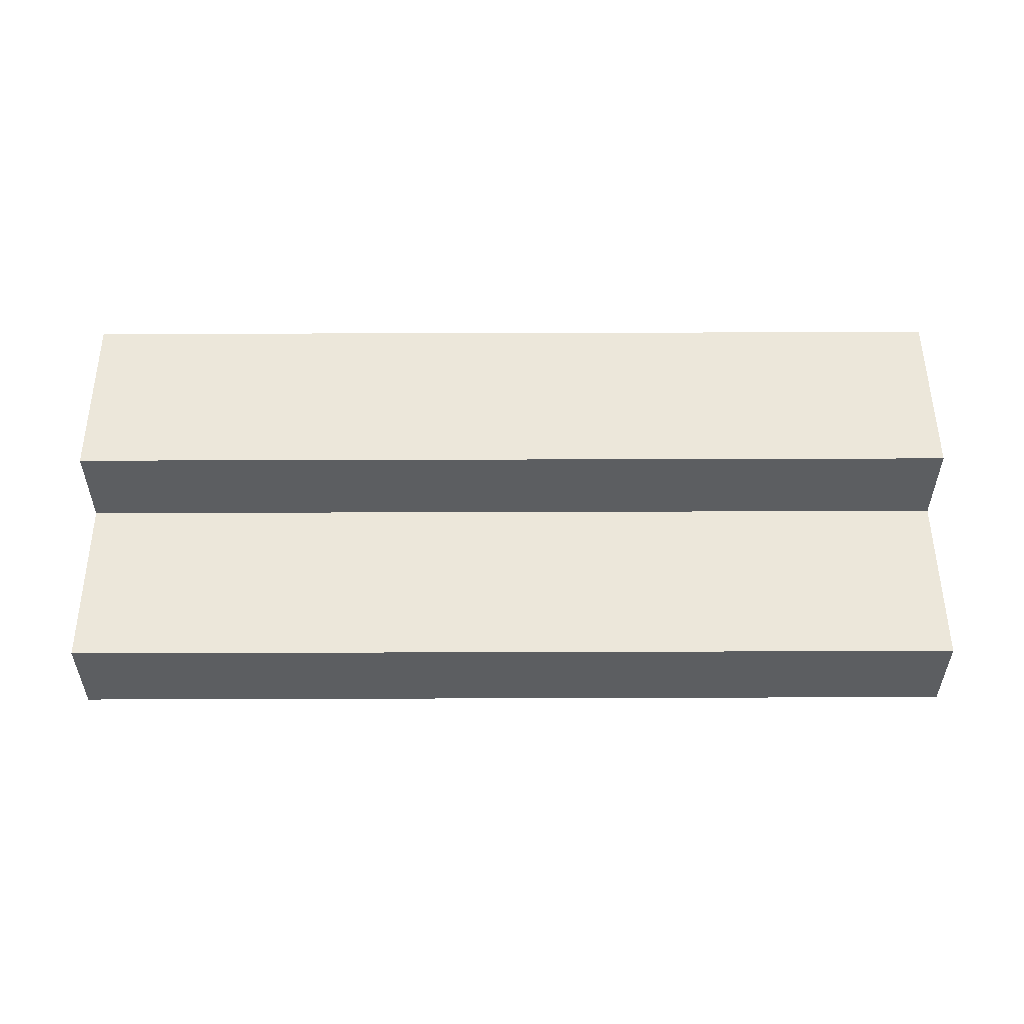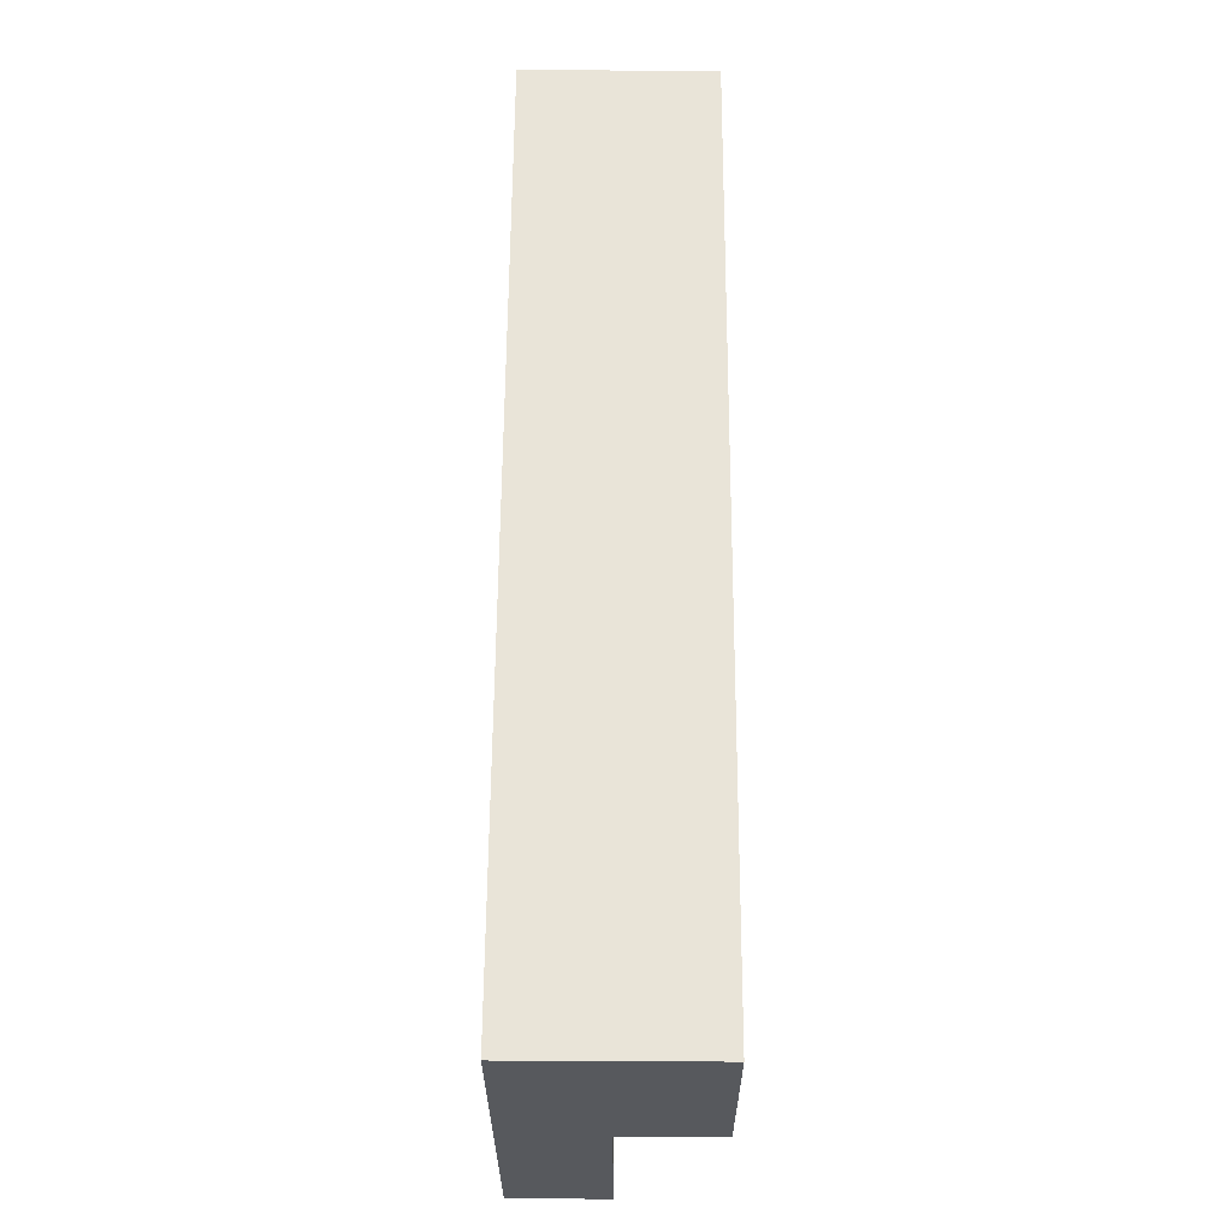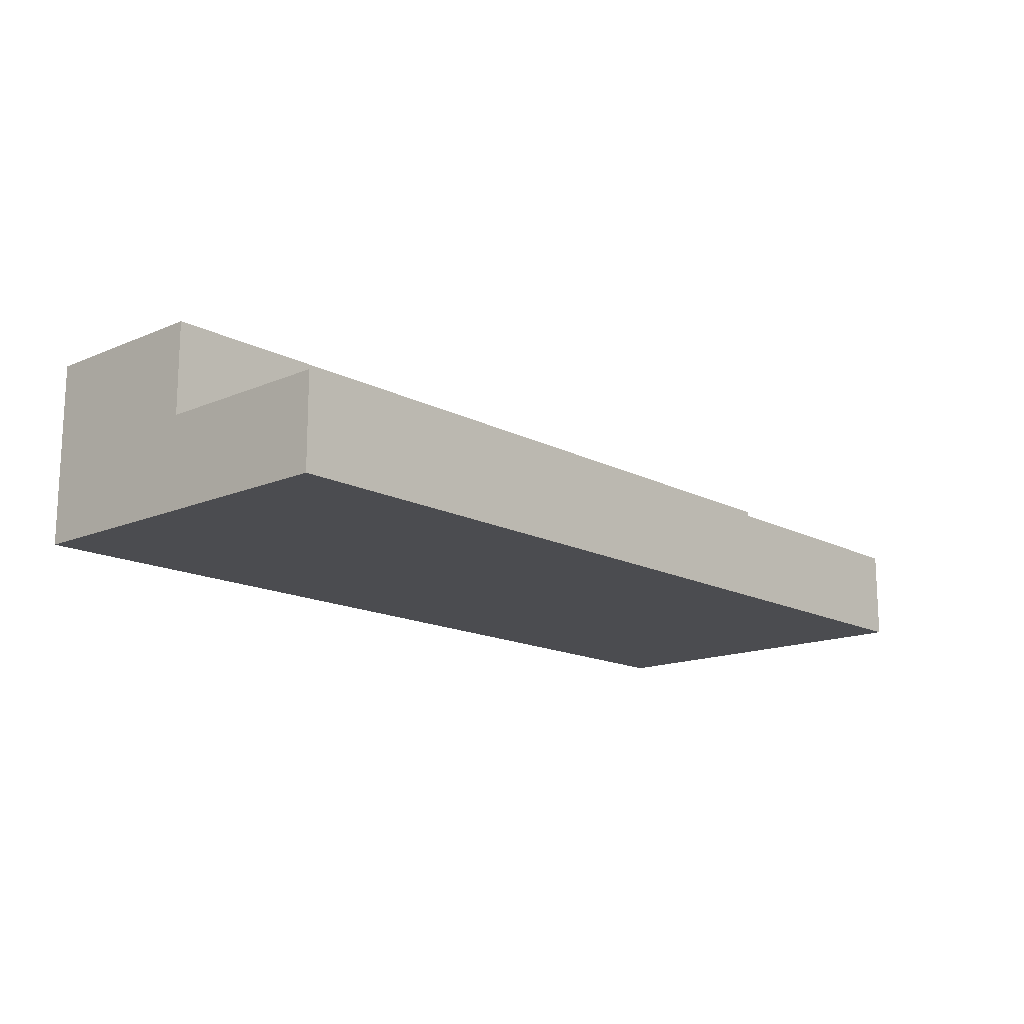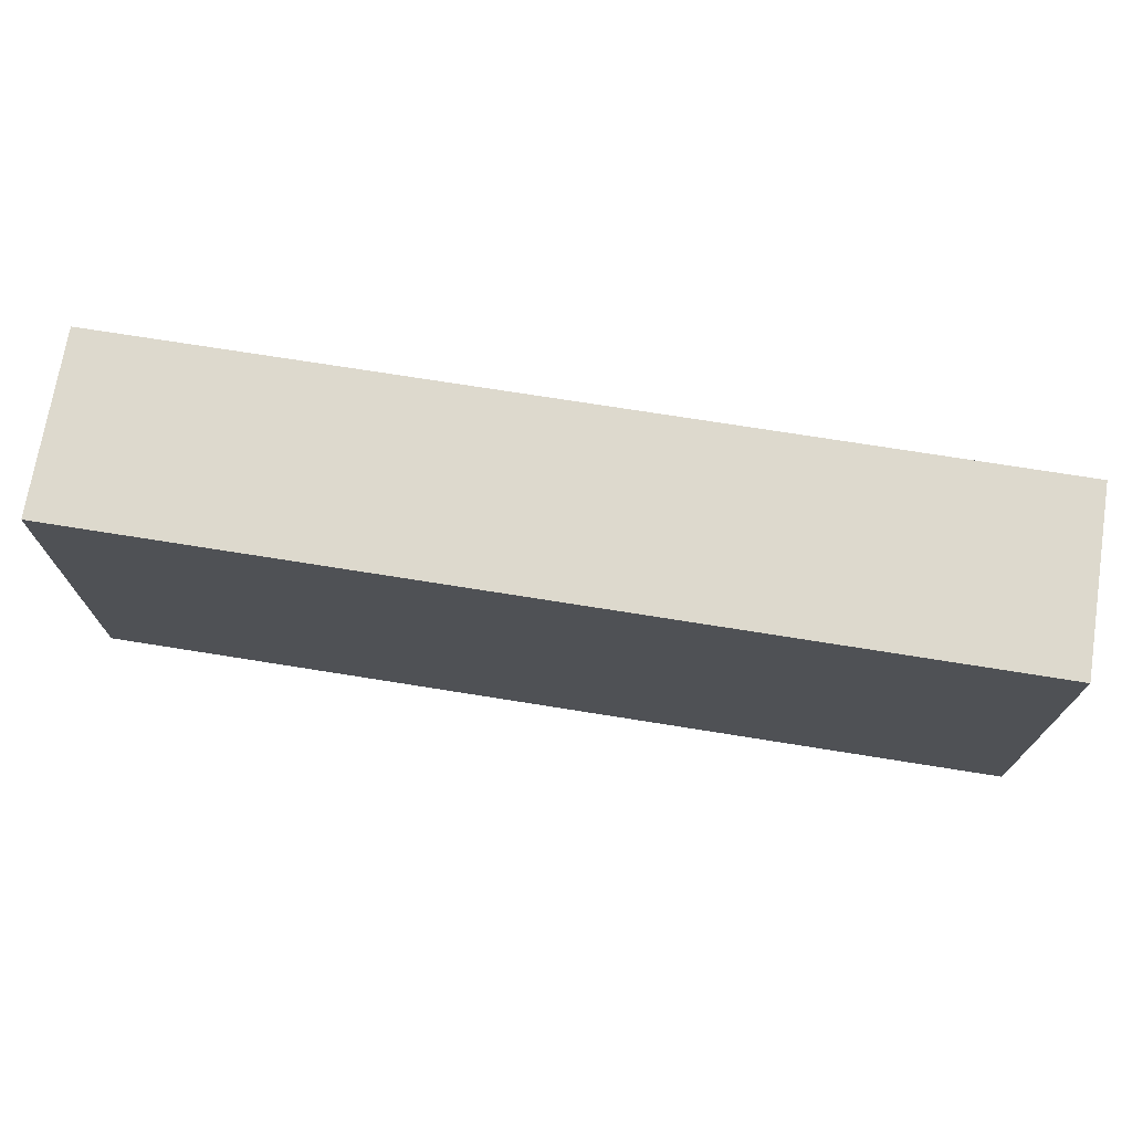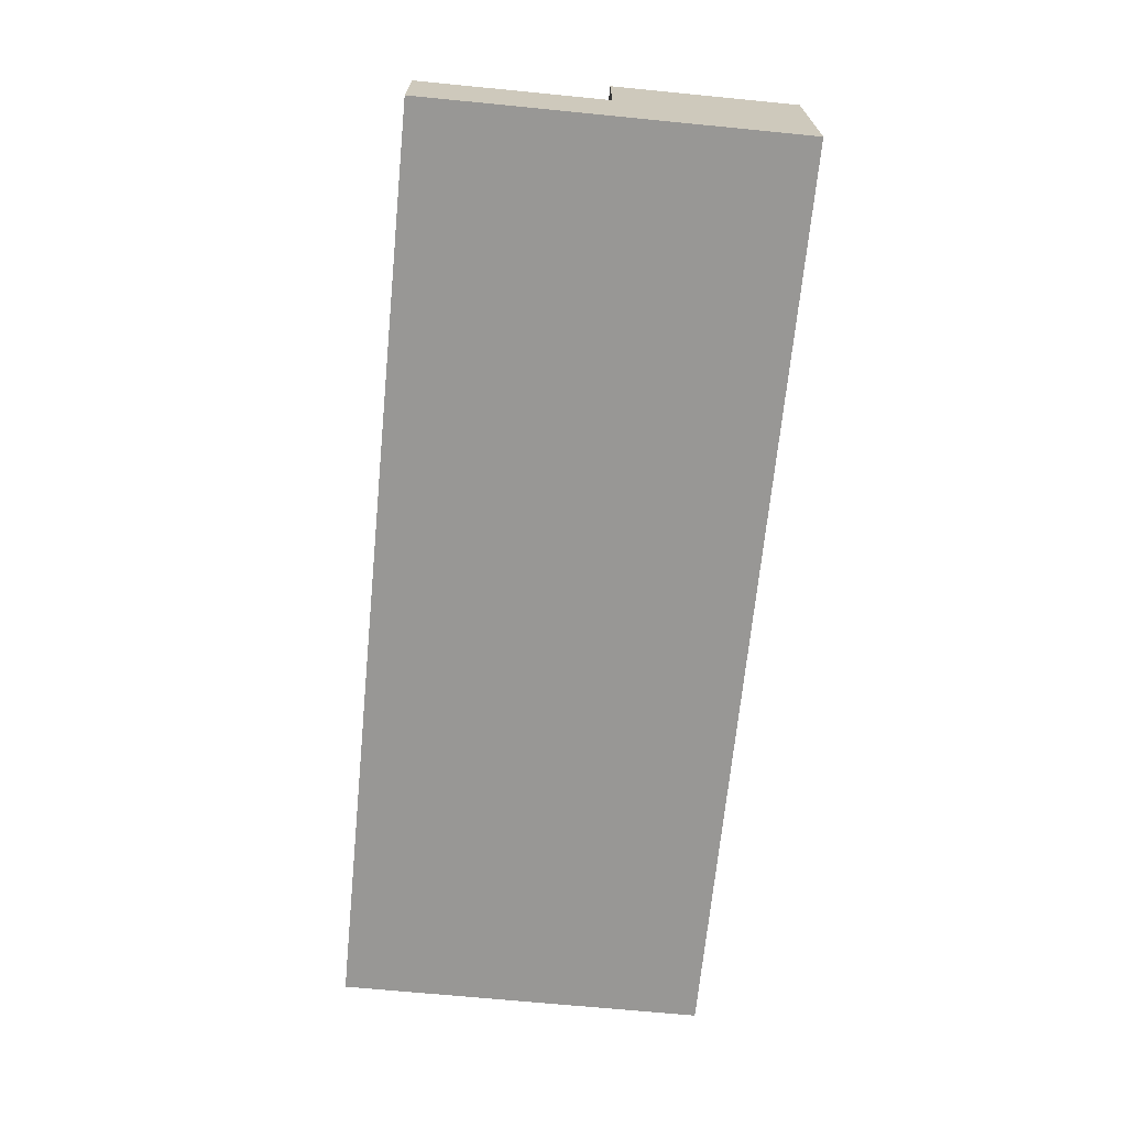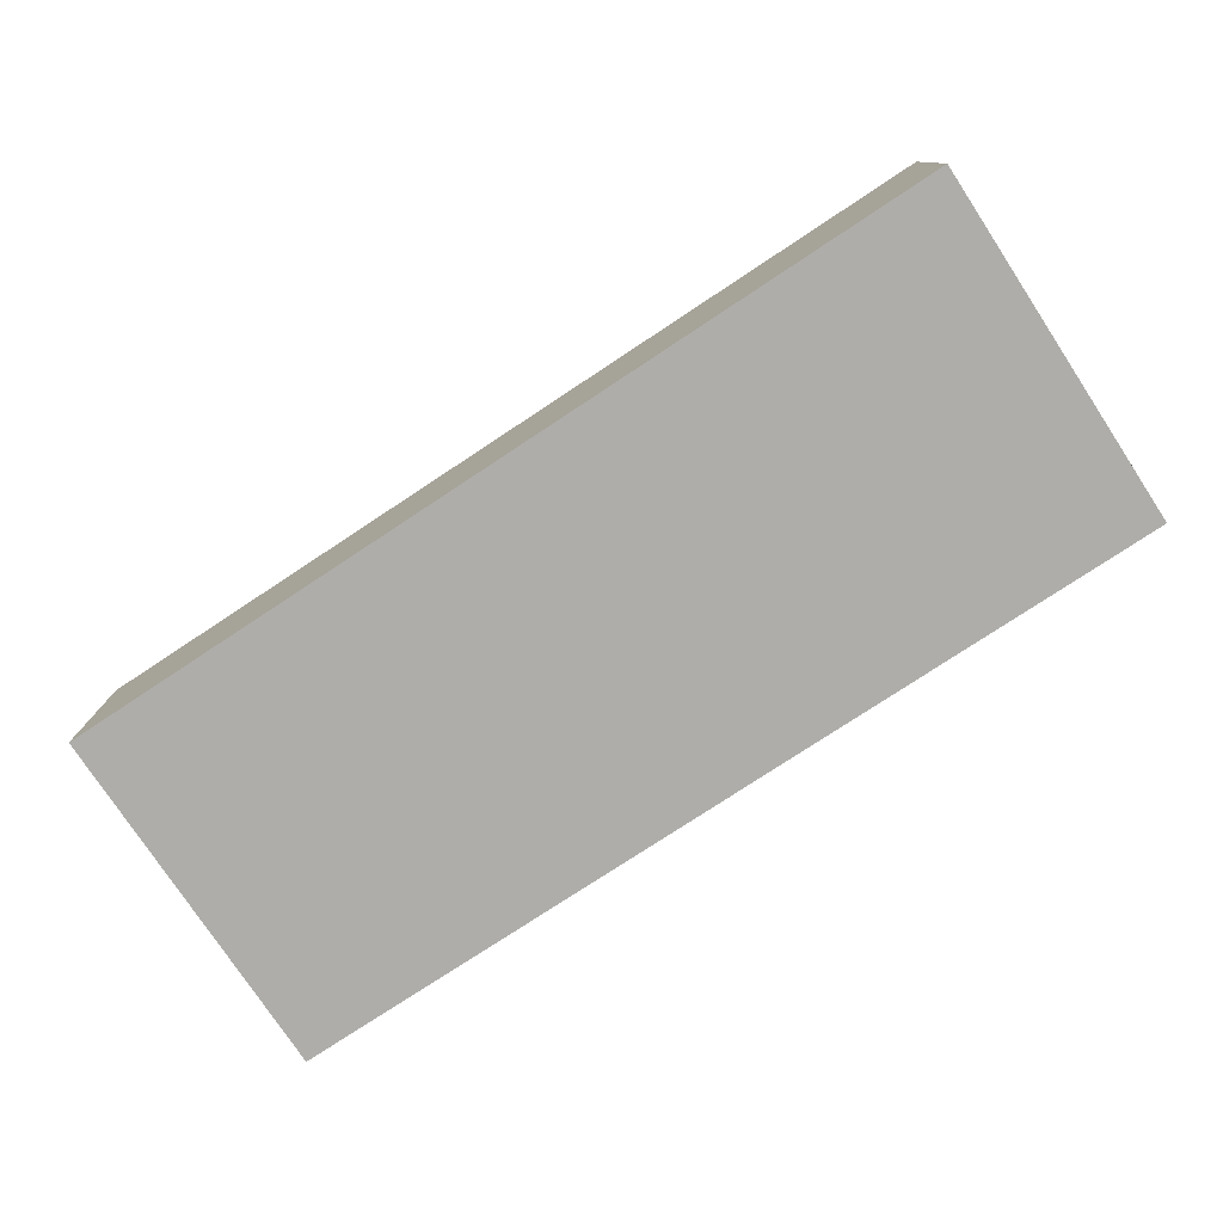
<metadata>
{"format":"obj","ext":"obj","renderer":"f3d","projection":"perspective","resolution":1024,"background":"white","views":[{"elev":52.6,"azim":179.8,"up":"+Y"},{"elev":60.7,"azim":90.3,"up":"+Z"},{"elev":-15.2,"azim":132.2,"up":"+Y"},{"elev":71.9,"azim":9.1,"up":"+Z"},{"elev":-68.2,"azim":-95.6,"up":"+Y"},{"elev":-77.4,"azim":33.4,"up":"+Y"}]}
</metadata>
<code>
o Control-Room-Stair-R
g Control-Room-Stair-R
v 1.25 -0.25 1.75
v -1.25 -0.25 1.75
v 1.25 0 1.75
v -1.25 0 1.75
v -1.25 -0.25 1.25
v 1.25 -0.25 1.25
v -1.25 -0.5 1.25
v 1.25 -0.5 1.25
v 1.25 0 2.25
v -1.25 0 2.25
v 1.25 -0.5 2.25
v -1.25 -0.5 2.25
f 8 6 1
f 8 1 11
f 11 1 9
f 1 3 9
f 10 4 2
f 10 2 12
f 12 2 7
f 2 5 7
f 3 1 2
f 2 4 3
f 5 2 1
f 1 6 5
f 7 5 6
f 6 8 7
f 9 3 4
f 4 10 9
f 11 9 10
f 10 12 11
f 11 12 7
f 7 8 11

</code>
